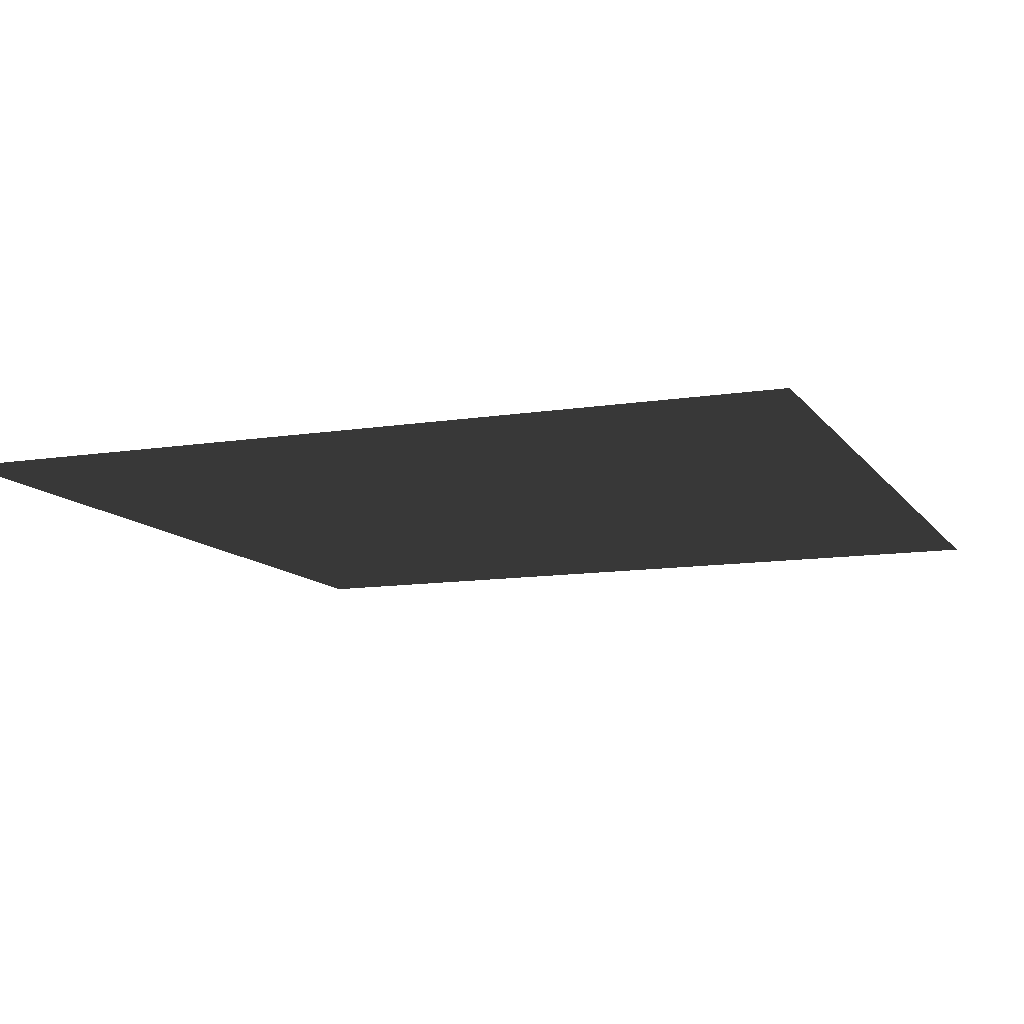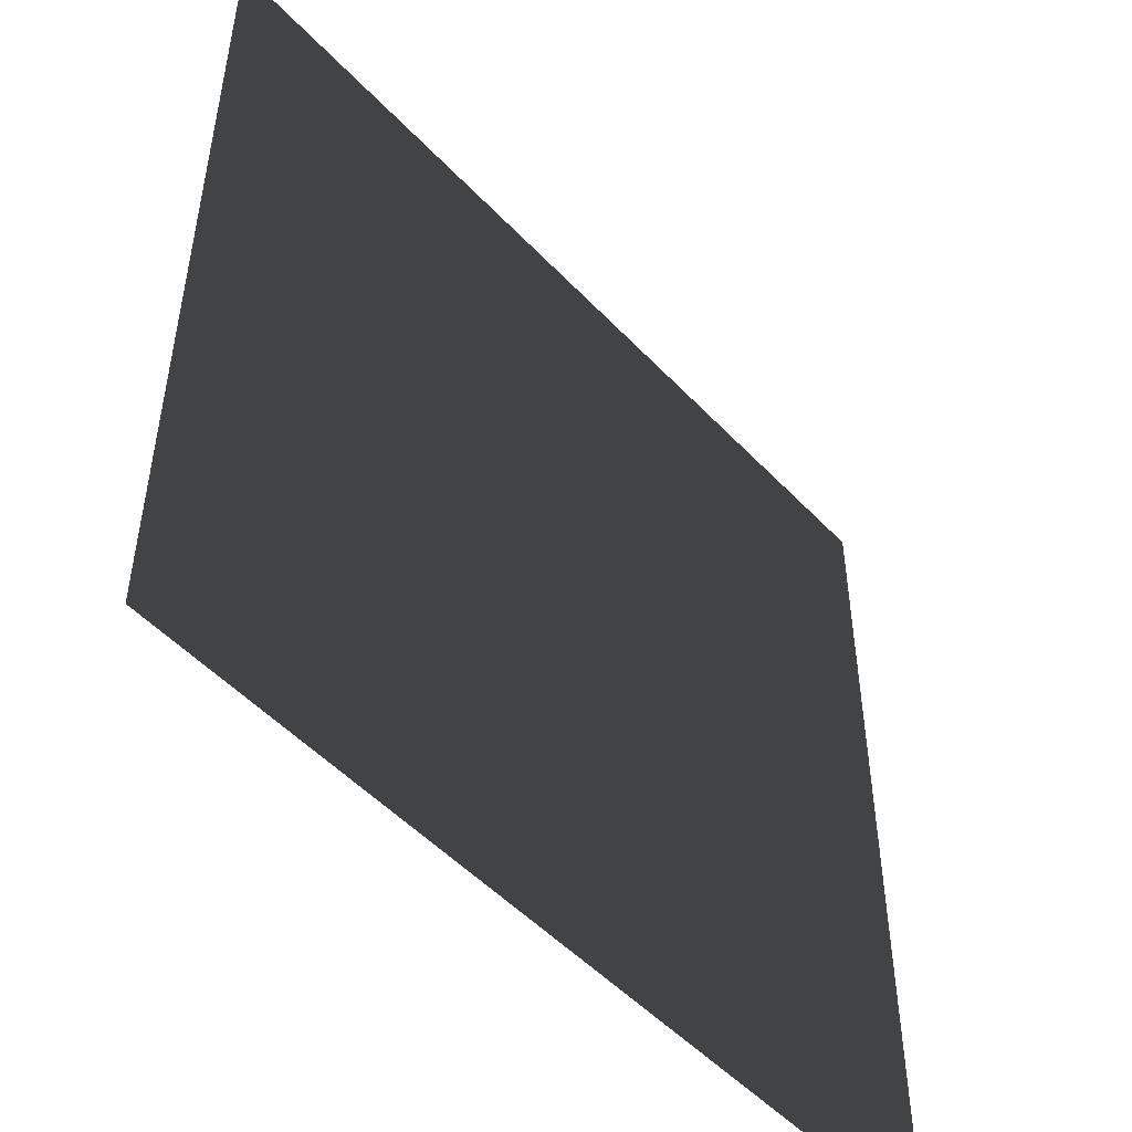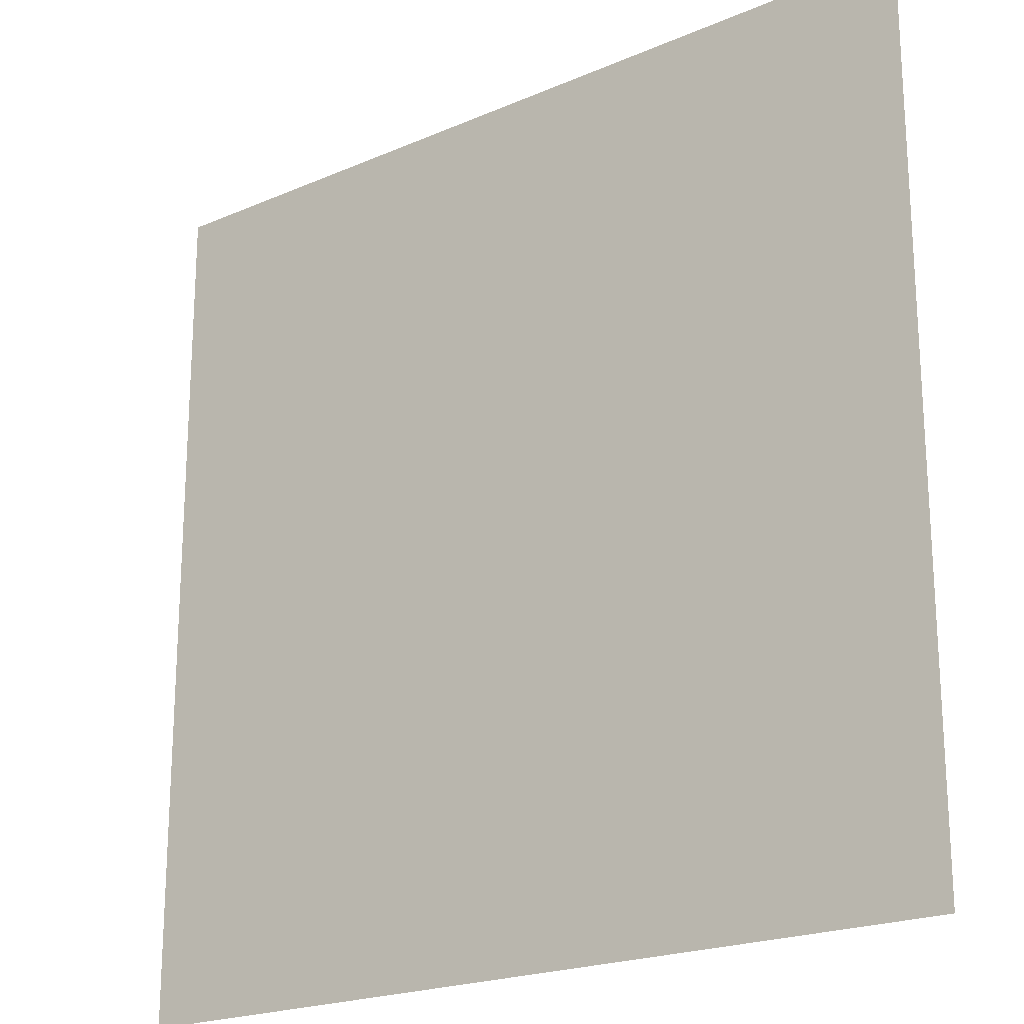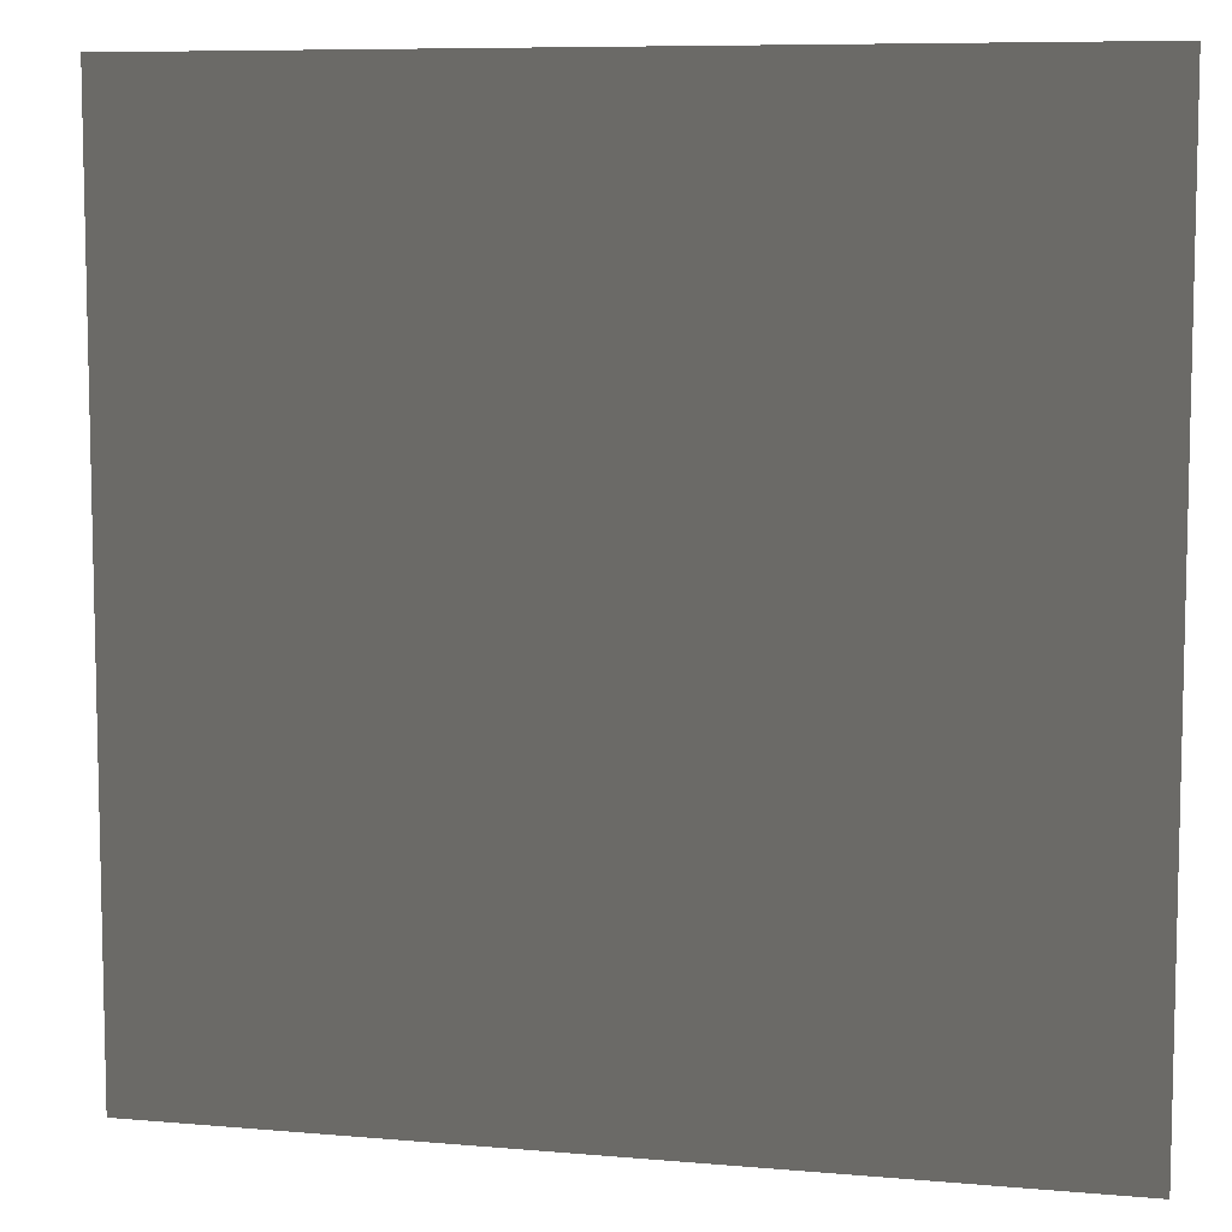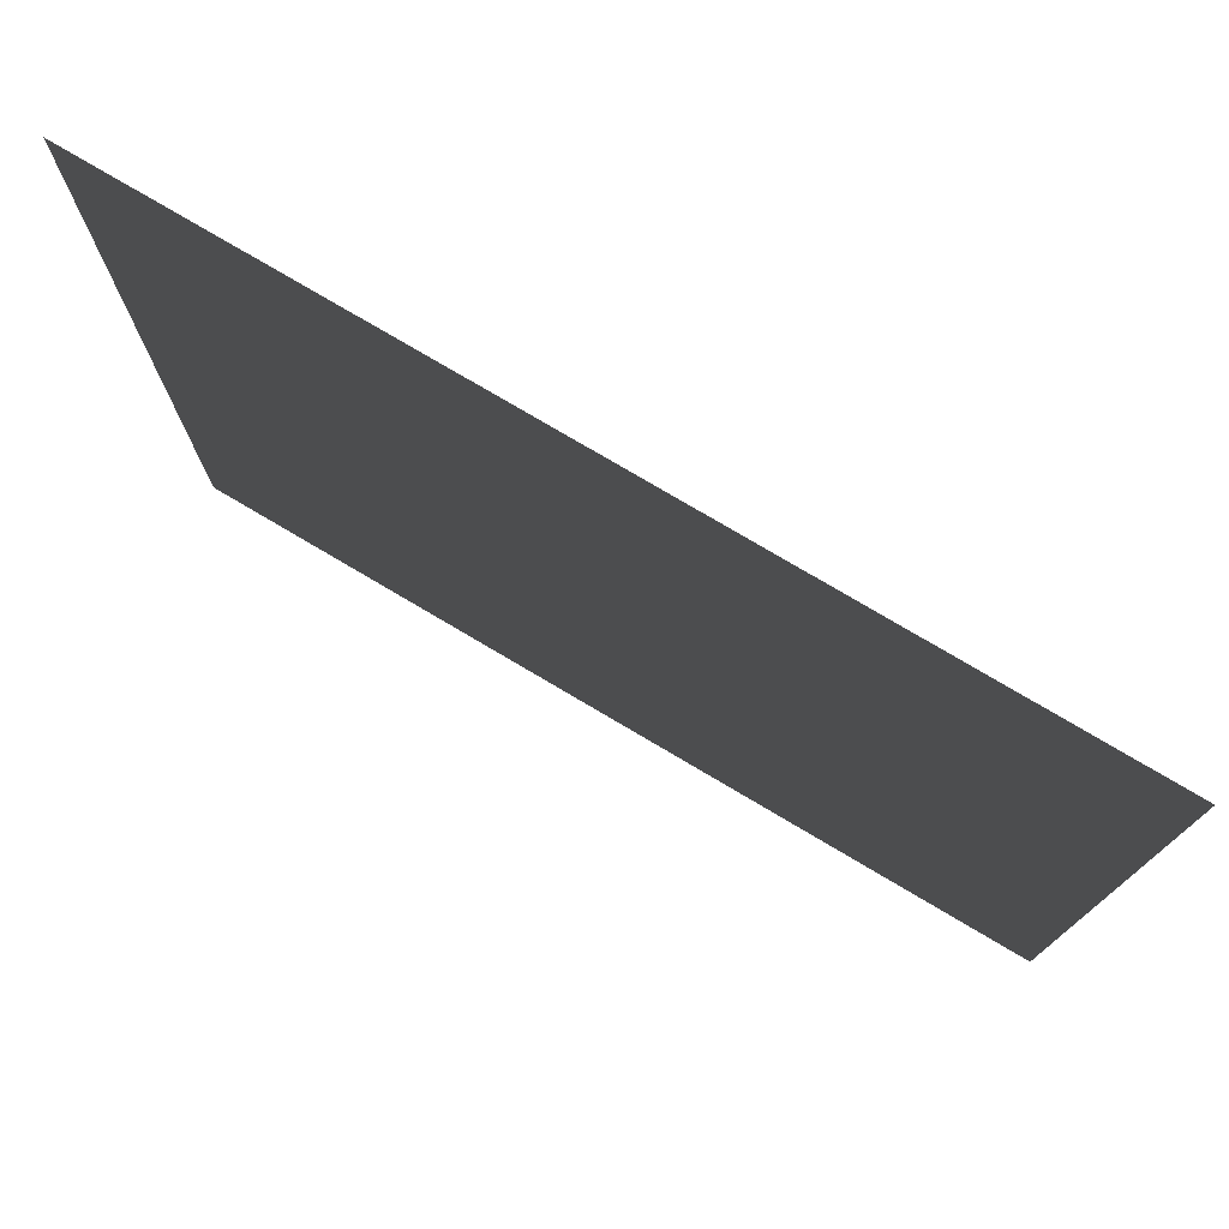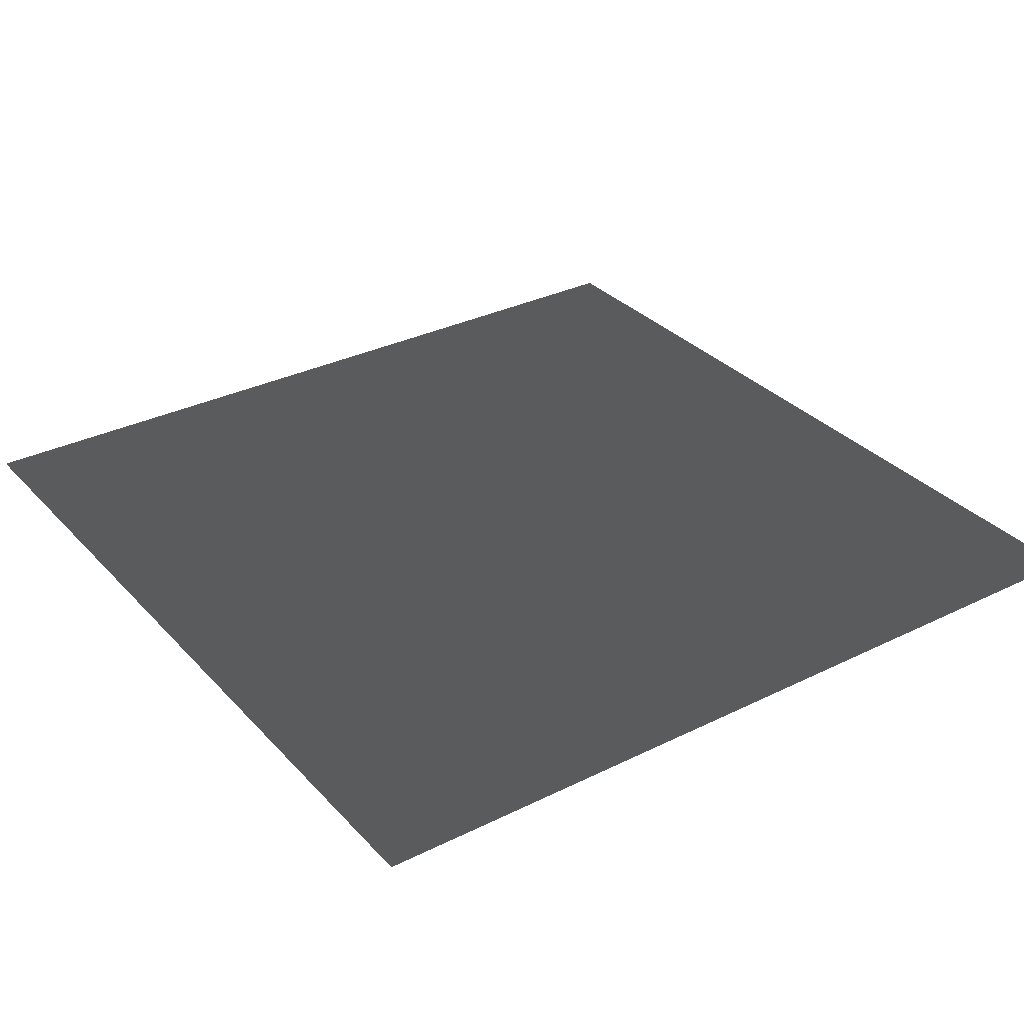
<metadata>
{"format":"obj","ext":"obj","renderer":"f3d","projection":"perspective","resolution":1024,"background":"white","views":[{"elev":-11.2,"azim":21.5,"up":"+Z"},{"elev":-50.5,"azim":131.3,"up":"+Y"},{"elev":-20.9,"azim":37.9,"up":"+Y"},{"elev":8.1,"azim":13.7,"up":"+Y"},{"elev":77.1,"azim":30.6,"up":"+Y"},{"elev":32.0,"azim":145.2,"up":"+Z"}]}
</metadata>
<code>
v  80 -80 80
v  80 80 80
v  -80 80 80
v  -80 -80 80
g PurpleHome_Ground
f 1 2 3 4

</code>
